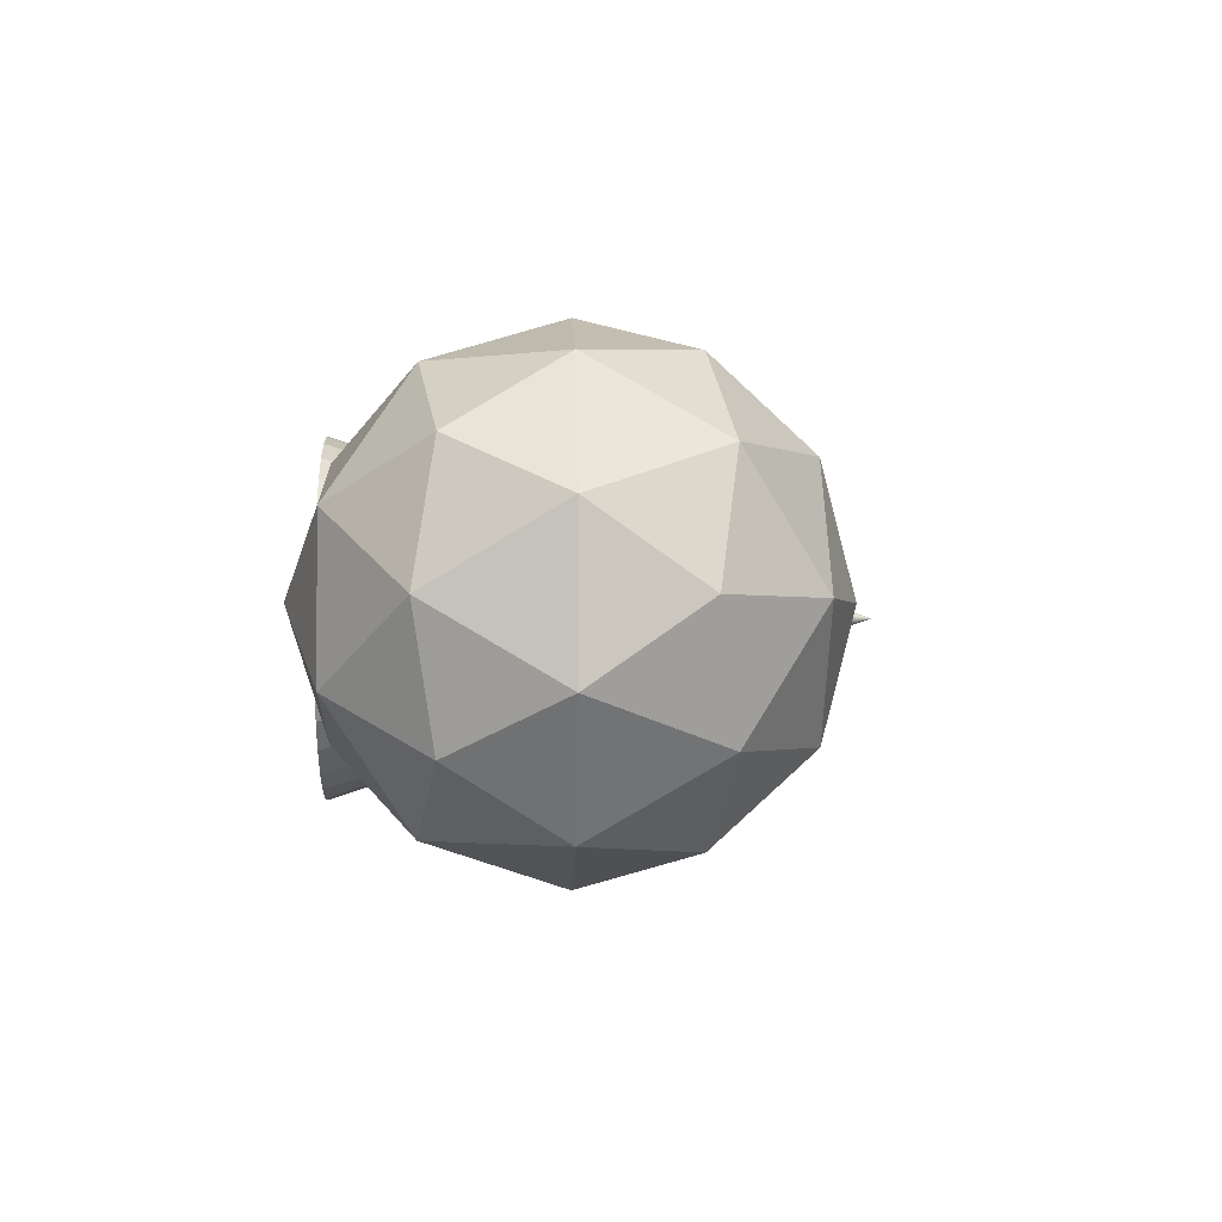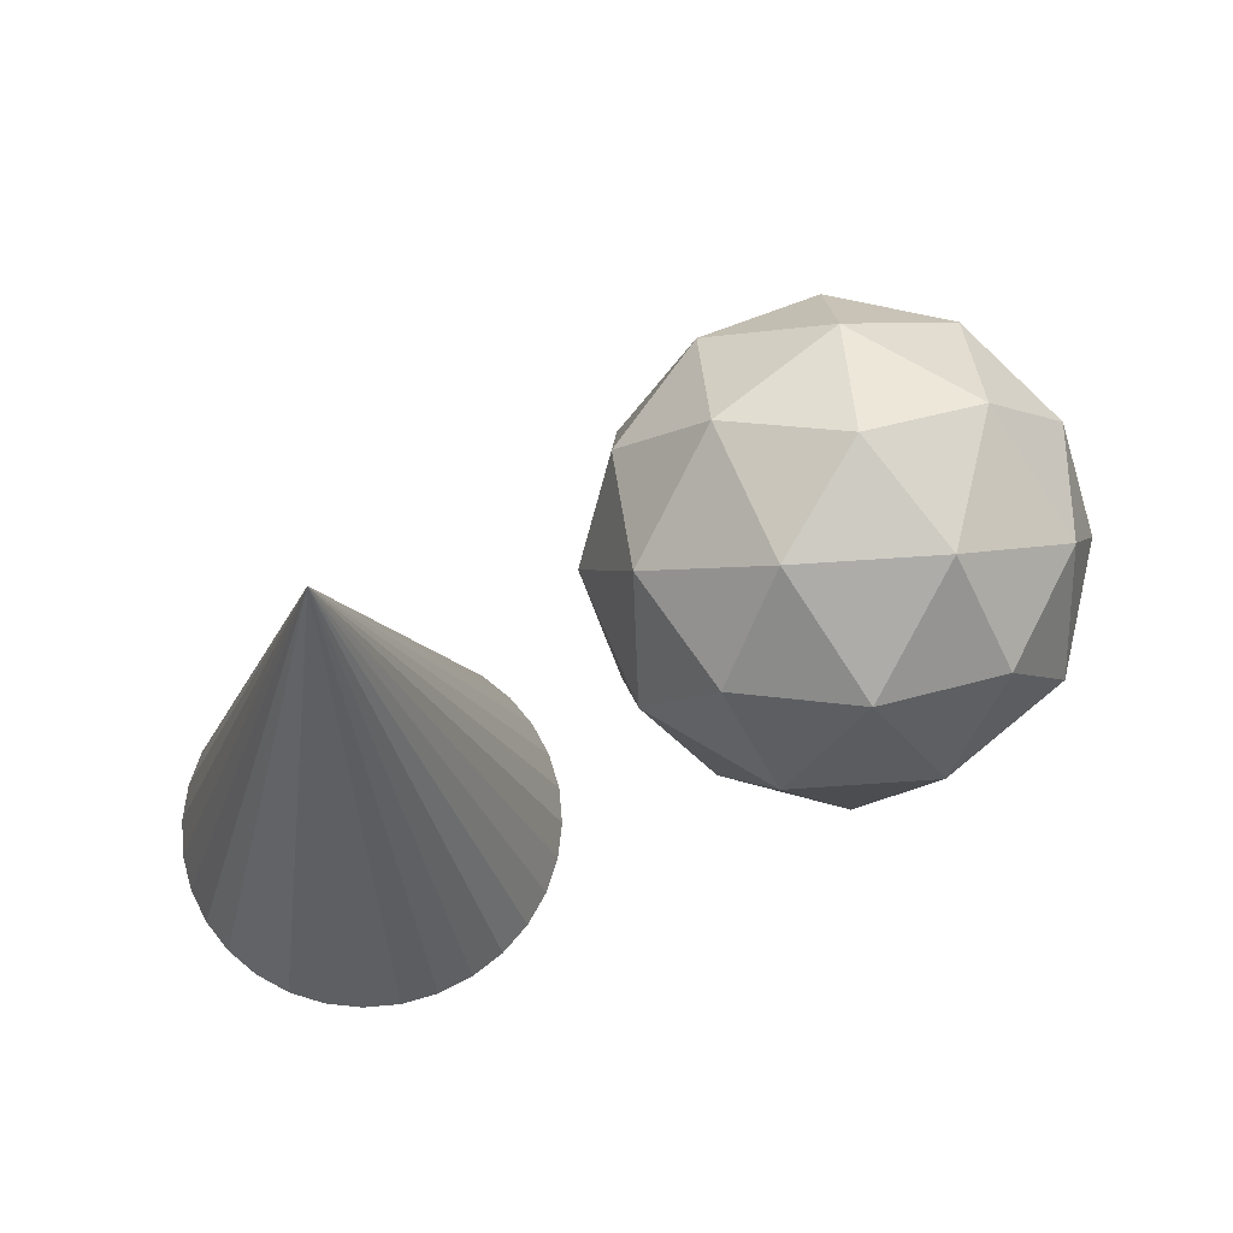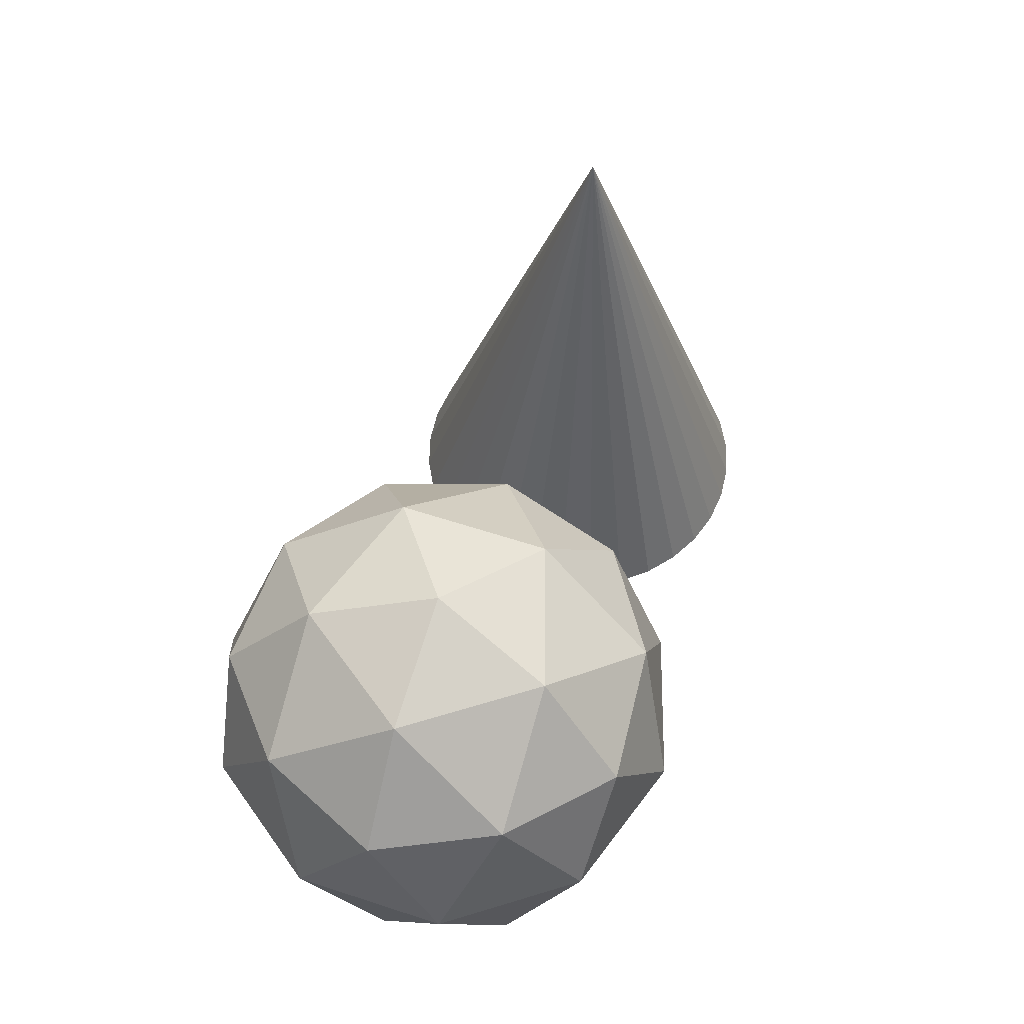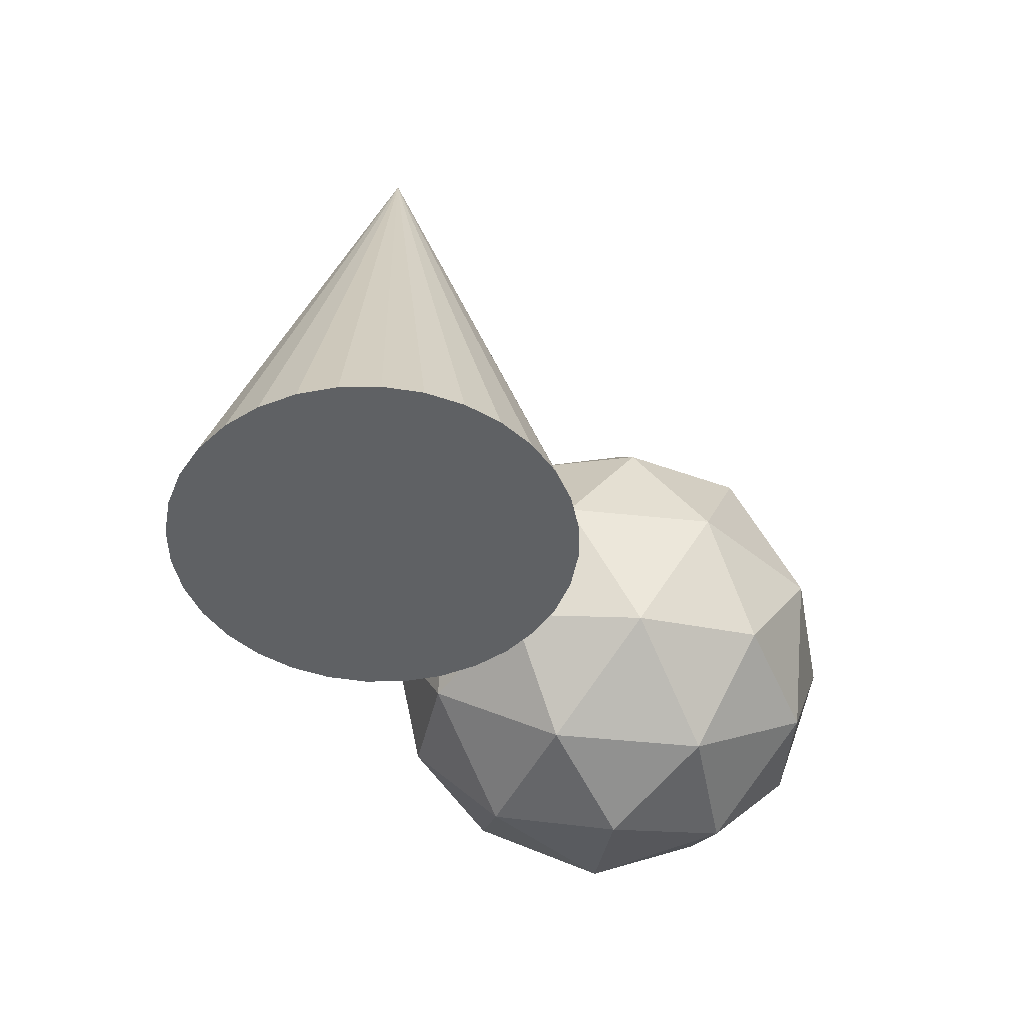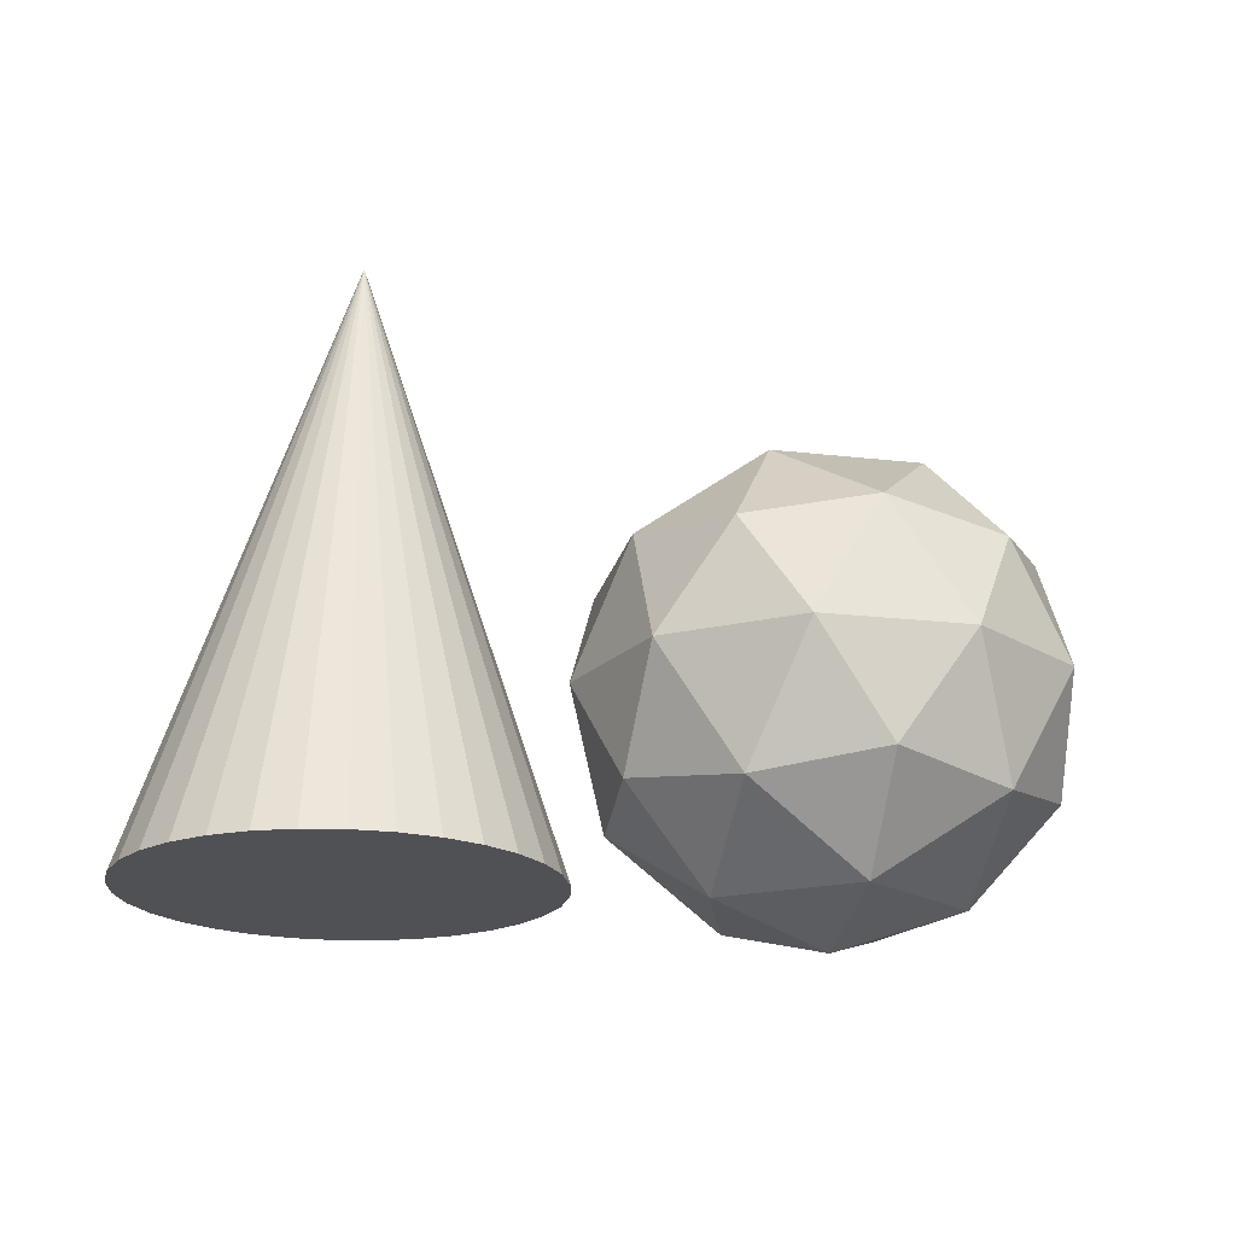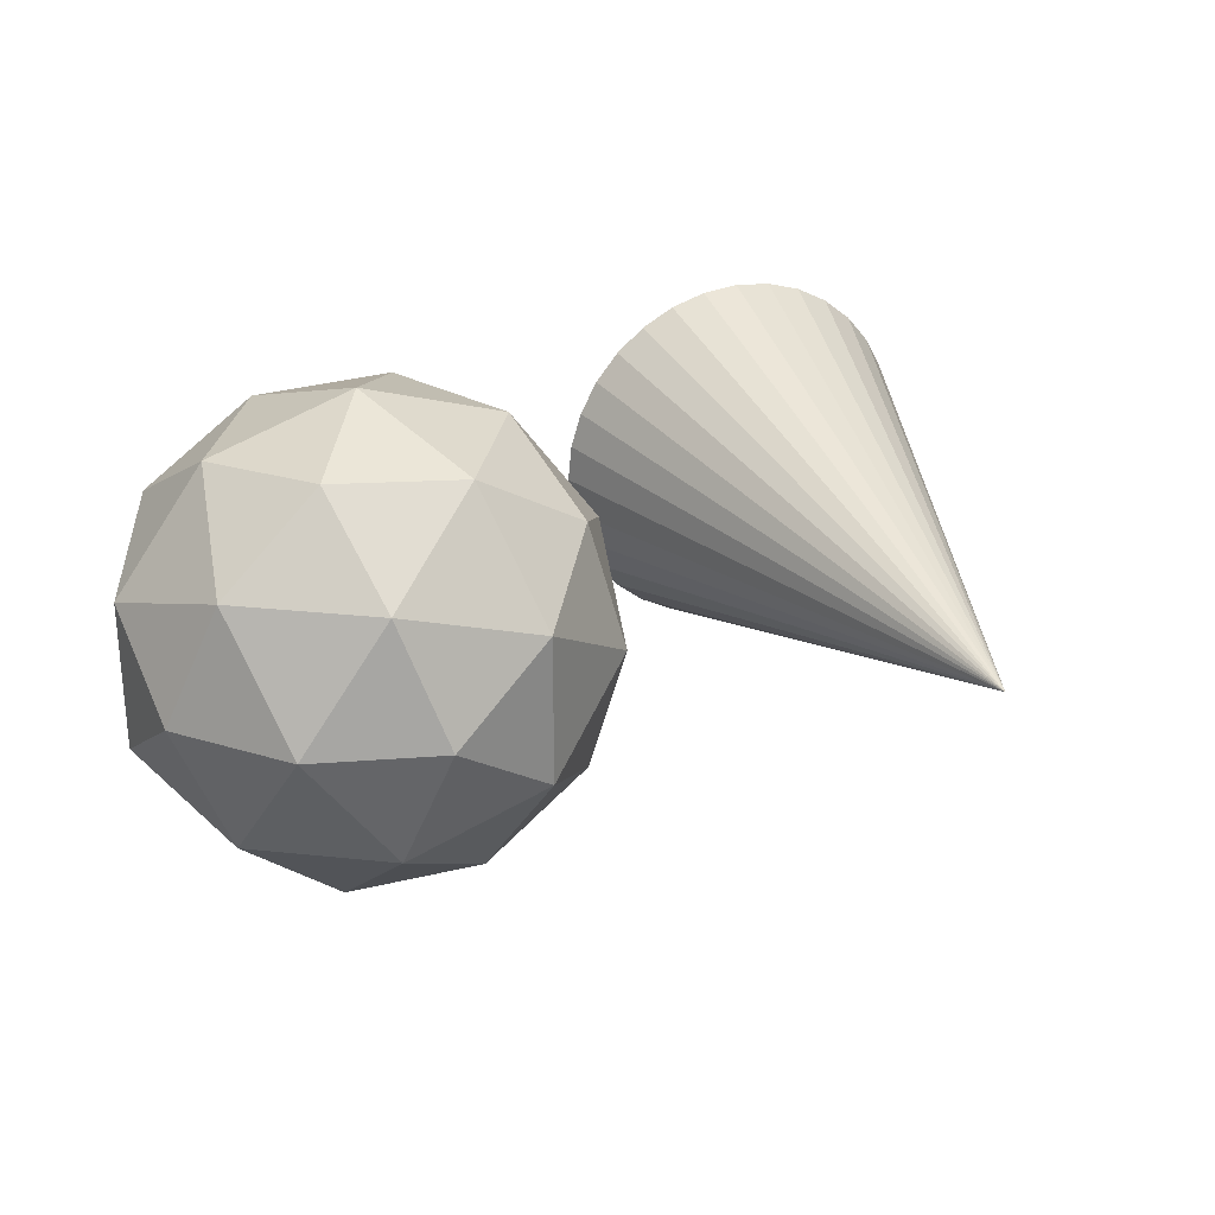
<metadata>
{"format":"obj","ext":"obj","renderer":"f3d","projection":"perspective","resolution":1024,"background":"white","views":[{"elev":-1.7,"azim":87.8,"up":"+Z"},{"elev":66.3,"azim":-22.0,"up":"+Y"},{"elev":60.1,"azim":108.6,"up":"+Y"},{"elev":-46.4,"azim":-61.0,"up":"+Y"},{"elev":-20.0,"azim":-30.1,"up":"+Y"},{"elev":27.5,"azim":157.5,"up":"+Z"}]}
</metadata>
<code>
o Icosphere
v 34.93 -32.39 0
v 58.36 -14.49 17.03
v 25.97 -14.49 27.55
v 5.954 -14.49 0
v 25.97 -14.49 -27.55
v 58.36 -14.49 -17.03
v 43.88 14.49 27.55
v 11.49 14.49 17.03
v 11.49 14.49 -17.03
v 43.88 14.49 -27.55
v 63.9 14.49 0
v 34.93 32.39 0
v 29.66 -27.55 16.2
v 48.7 -27.55 10.01
v 43.44 -17.03 26.21
v 62.48 -17.03 0
v 48.7 -27.55 -10.01
v 17.9 -27.55 0
v 12.63 -17.03 16.2
v 29.66 -27.55 -16.2
v 12.63 -17.03 -16.2
v 43.44 -17.03 -26.21
v 65.73 0 10.01
v 65.73 0 -10.01
v 34.93 0 32.39
v 53.97 0 26.21
v 4.119 0 10.01
v 15.89 0 26.21
v 15.89 0 -26.21
v 4.119 0 -10.01
v 53.97 0 -26.21
v 34.93 0 -32.39
v 57.22 17.03 16.2
v 26.41 17.03 26.21
v 7.372 17.03 0
v 26.41 17.03 -26.21
v 57.22 17.03 -16.2
v 40.19 27.55 16.2
v 51.96 27.55 0
v 21.15 27.55 10.01
v 21.15 27.55 -10.01
v 40.19 27.55 -16.2
f 1 14 13
f 2 14 16
f 1 13 18
f 1 18 20
f 1 20 17
f 2 16 23
f 3 15 25
f 4 19 27
f 5 21 29
f 6 22 31
f 2 23 26
f 3 25 28
f 4 27 30
f 5 29 32
f 6 31 24
f 7 33 38
f 8 34 40
f 9 35 41
f 10 36 42
f 11 37 39
f 39 42 12
f 39 37 42
f 37 10 42
f 42 41 12
f 42 36 41
f 36 9 41
f 41 40 12
f 41 35 40
f 35 8 40
f 40 38 12
f 40 34 38
f 34 7 38
f 38 39 12
f 38 33 39
f 33 11 39
f 24 37 11
f 24 31 37
f 31 10 37
f 32 36 10
f 32 29 36
f 29 9 36
f 30 35 9
f 30 27 35
f 27 8 35
f 28 34 8
f 28 25 34
f 25 7 34
f 26 33 7
f 26 23 33
f 23 11 33
f 31 32 10
f 31 22 32
f 22 5 32
f 29 30 9
f 29 21 30
f 21 4 30
f 27 28 8
f 27 19 28
f 19 3 28
f 25 26 7
f 25 15 26
f 15 2 26
f 23 24 11
f 23 16 24
f 16 6 24
f 17 22 6
f 17 20 22
f 20 5 22
f 20 21 5
f 20 18 21
f 18 4 21
f 18 19 4
f 18 13 19
f 13 3 19
f 16 17 6
f 16 14 17
f 14 1 17
f 13 15 3
f 13 14 15
f 14 2 15
o Cone
v -29.89 -32.41 -25.34
v -24.94 -32.41 -24.85
v -20.19 -32.41 -23.41
v -15.81 -32.41 -21.07
v -11.97 -32.41 -17.92
v -8.816 -32.41 -14.08
v -6.475 -32.41 -9.698
v -5.033 -32.41 -4.944
v -4.546 -32.41 1e-06
v -5.033 -32.41 4.944
v -6.475 -32.41 9.698
v -8.816 -32.41 14.08
v -11.97 -32.41 17.92
v -15.81 -32.41 21.07
v -20.19 -32.41 23.41
v -24.94 -32.41 24.85
v -29.89 -32.41 25.34
v -34.83 -32.41 24.85
v -39.58 -32.41 23.41
v -43.97 -32.41 21.07
v -47.81 -32.41 17.92
v -50.96 -32.41 14.08
v -53.3 -32.41 9.698
v -54.74 -32.41 4.944
v -55.23 -32.41 -0
v -54.74 -32.41 -4.944
v -53.3 -32.41 -9.698
v -50.96 -32.41 -14.08
v -47.81 -32.41 -17.92
v -43.97 -32.41 -21.07
v -39.58 -32.41 -23.41
v -34.83 -32.41 -24.85
v -29.89 43.62 0
f 43 75 44
f 44 75 45
f 45 75 46
f 46 75 47
f 47 75 48
f 48 75 49
f 49 75 50
f 50 75 51
f 51 75 52
f 52 75 53
f 53 75 54
f 54 75 55
f 55 75 56
f 56 75 57
f 57 75 58
f 58 75 59
f 59 75 60
f 60 75 61
f 61 75 62
f 62 75 63
f 63 75 64
f 64 75 65
f 65 75 66
f 66 75 67
f 67 75 68
f 68 75 69
f 69 75 70
f 70 75 71
f 71 75 72
f 72 75 73
f 43 44 45 46 47 48 49 50 51 52 53 54 55 56 57 58 59 60 61 62 63 64 65 66 67 68 69 70 71 72 73 74
f 73 75 74
f 74 75 43

</code>
